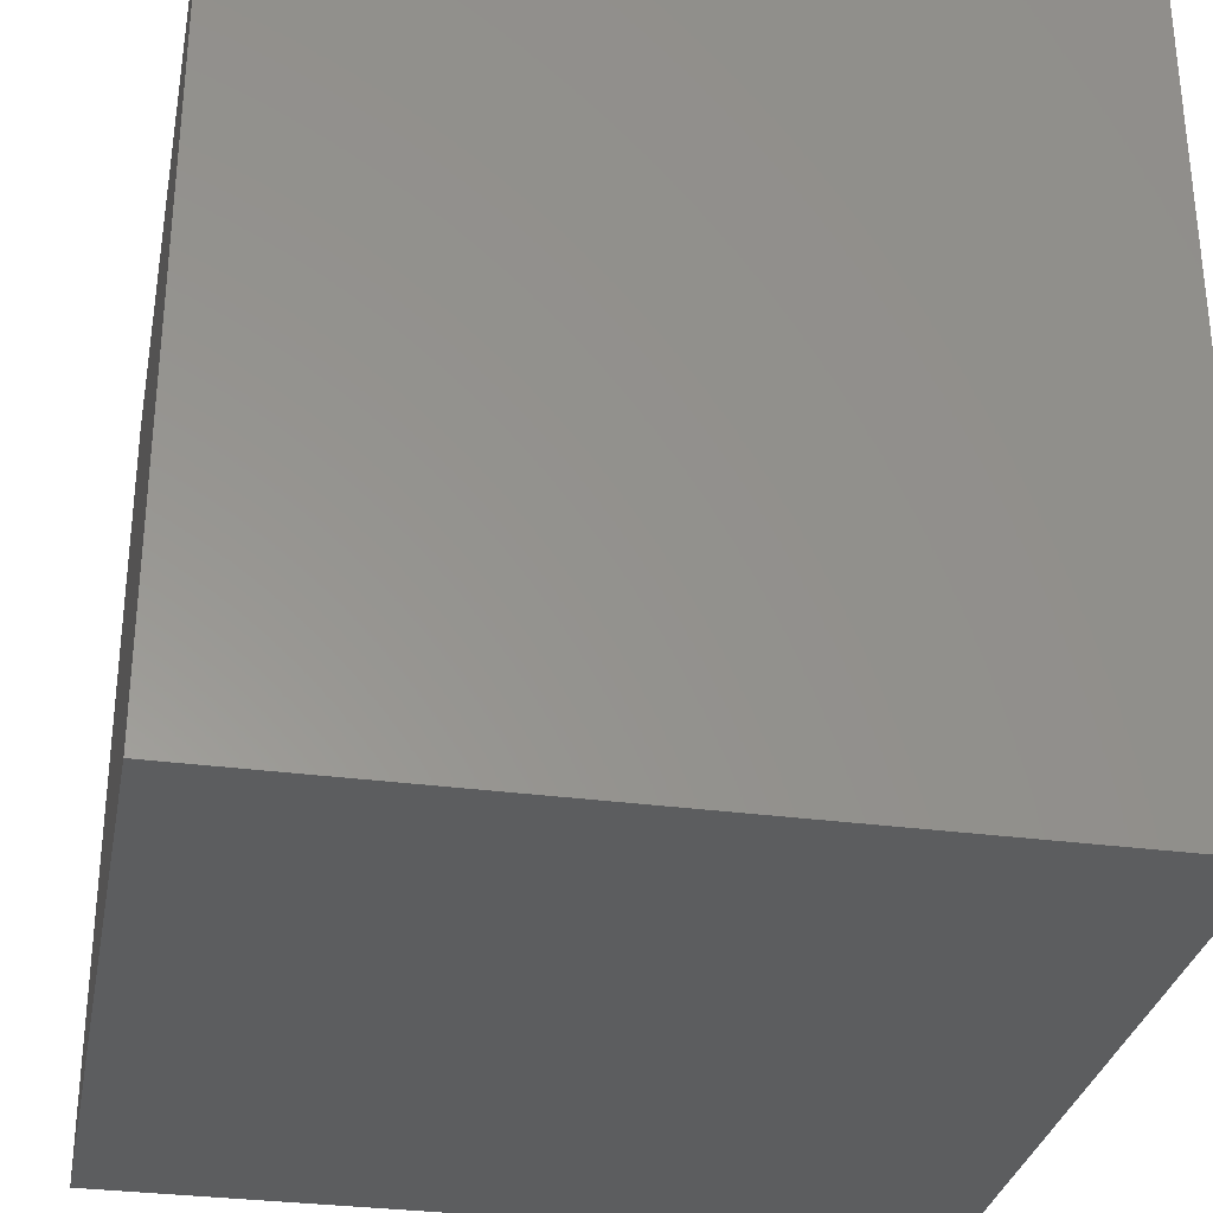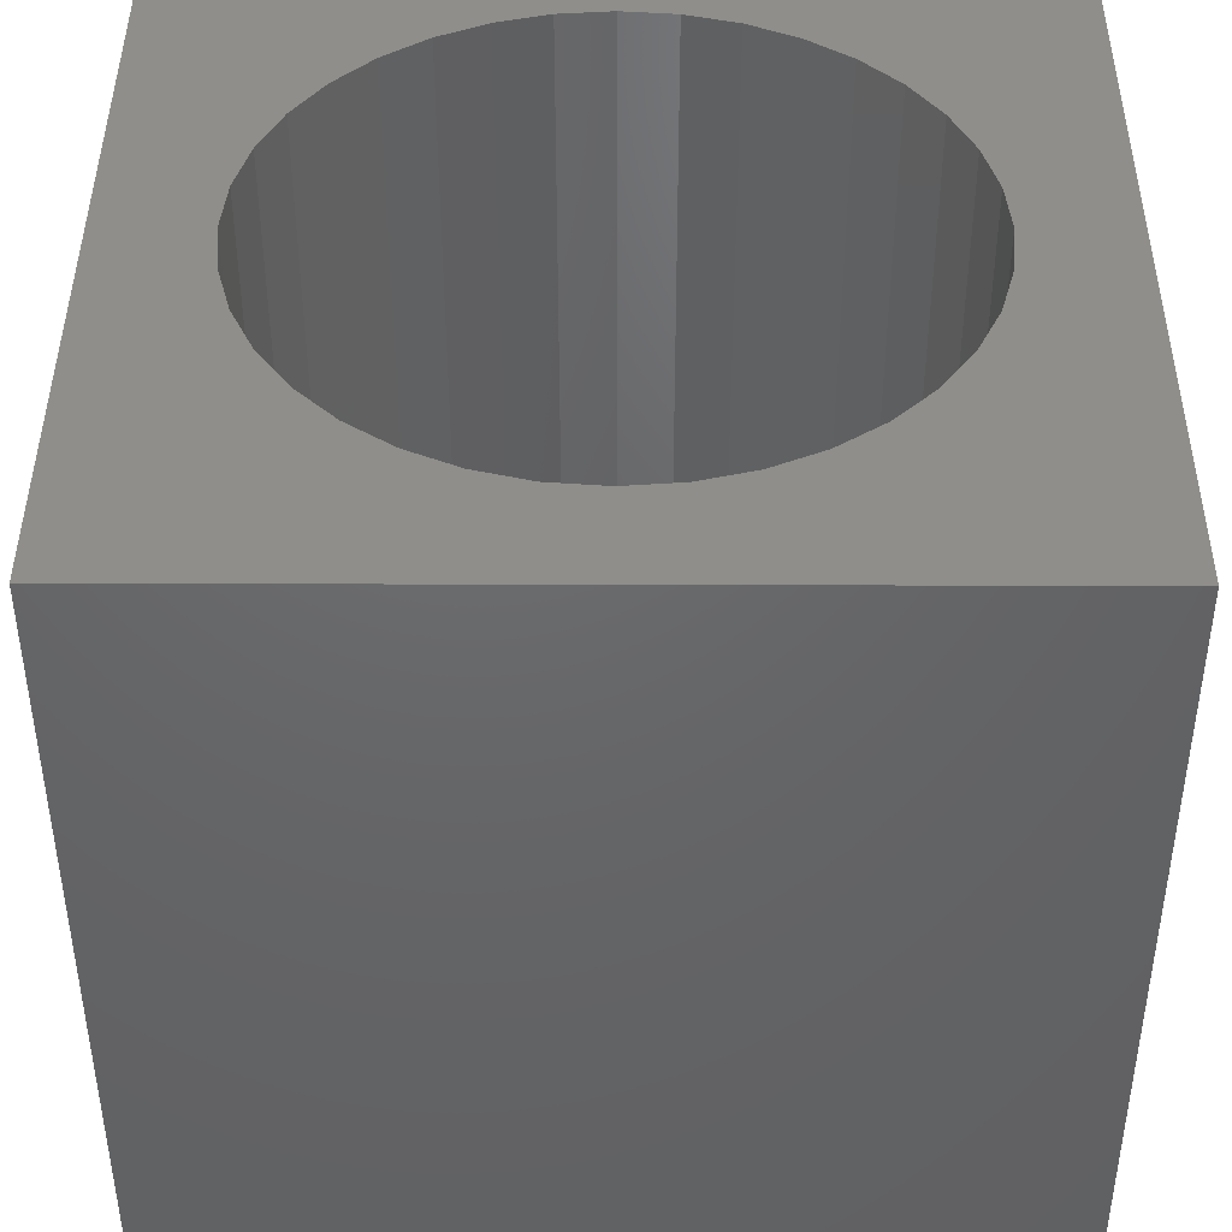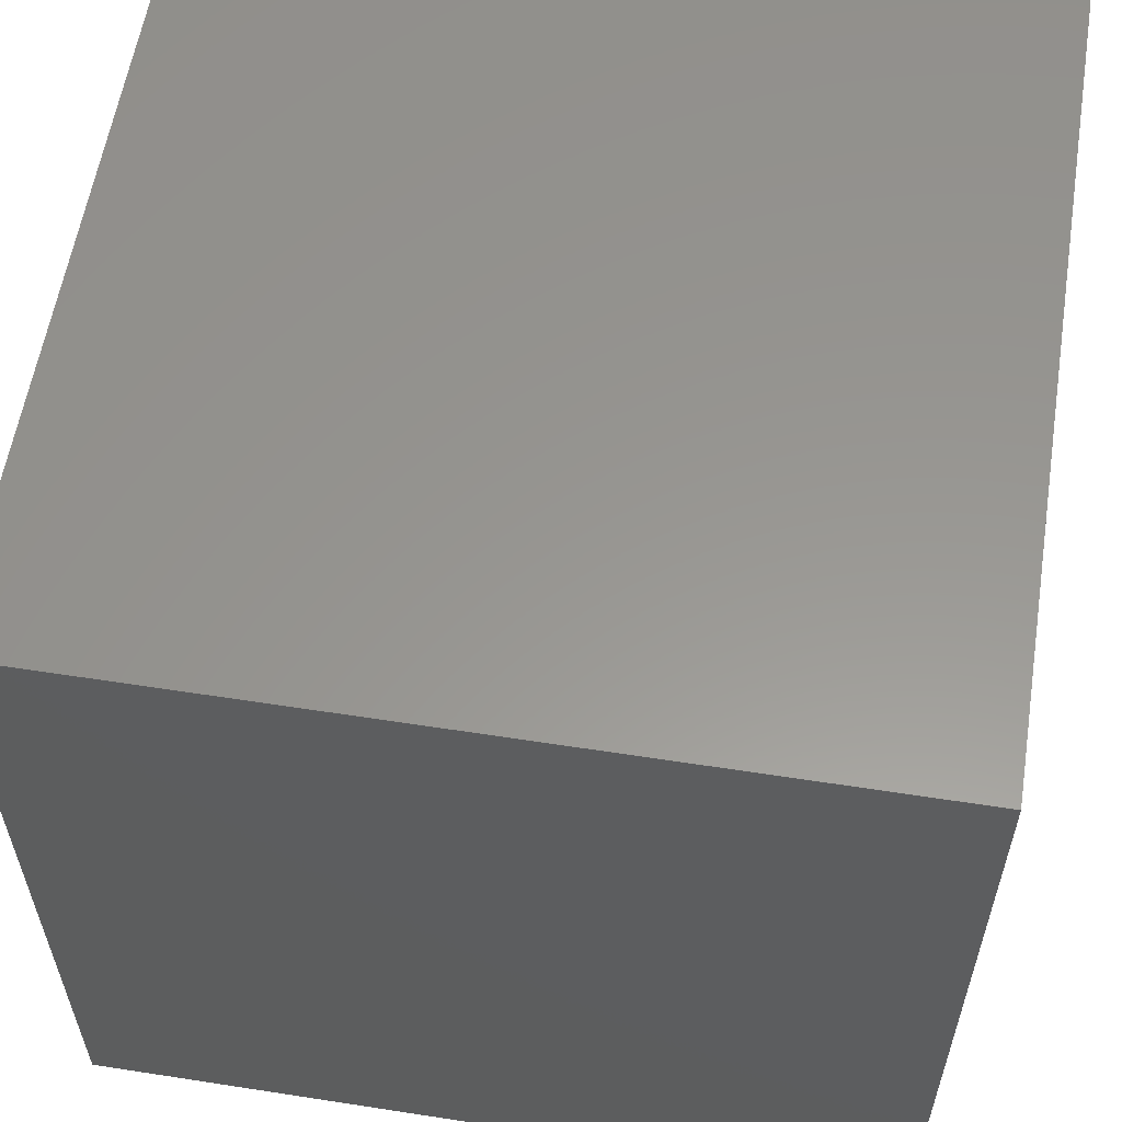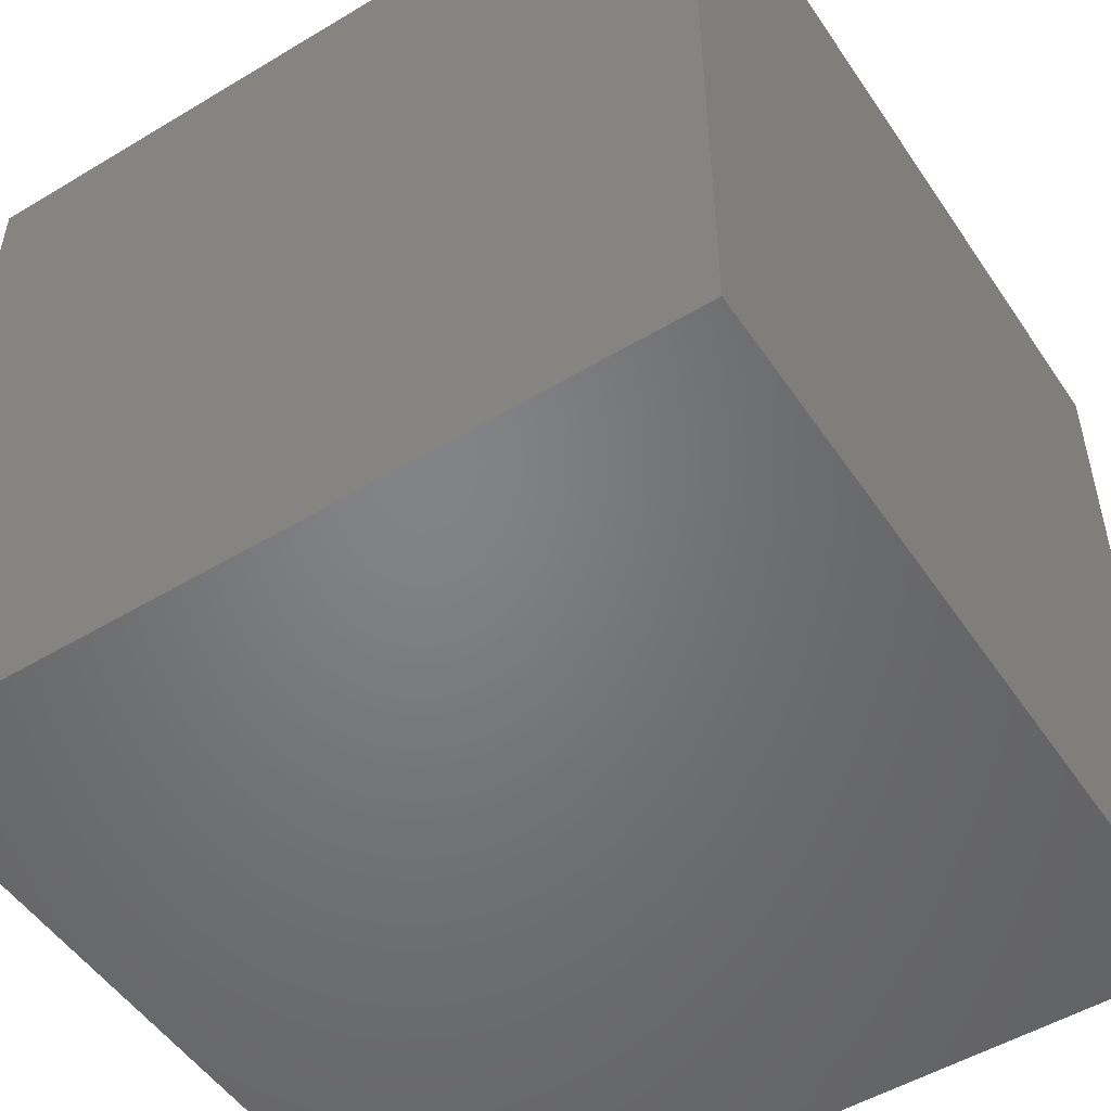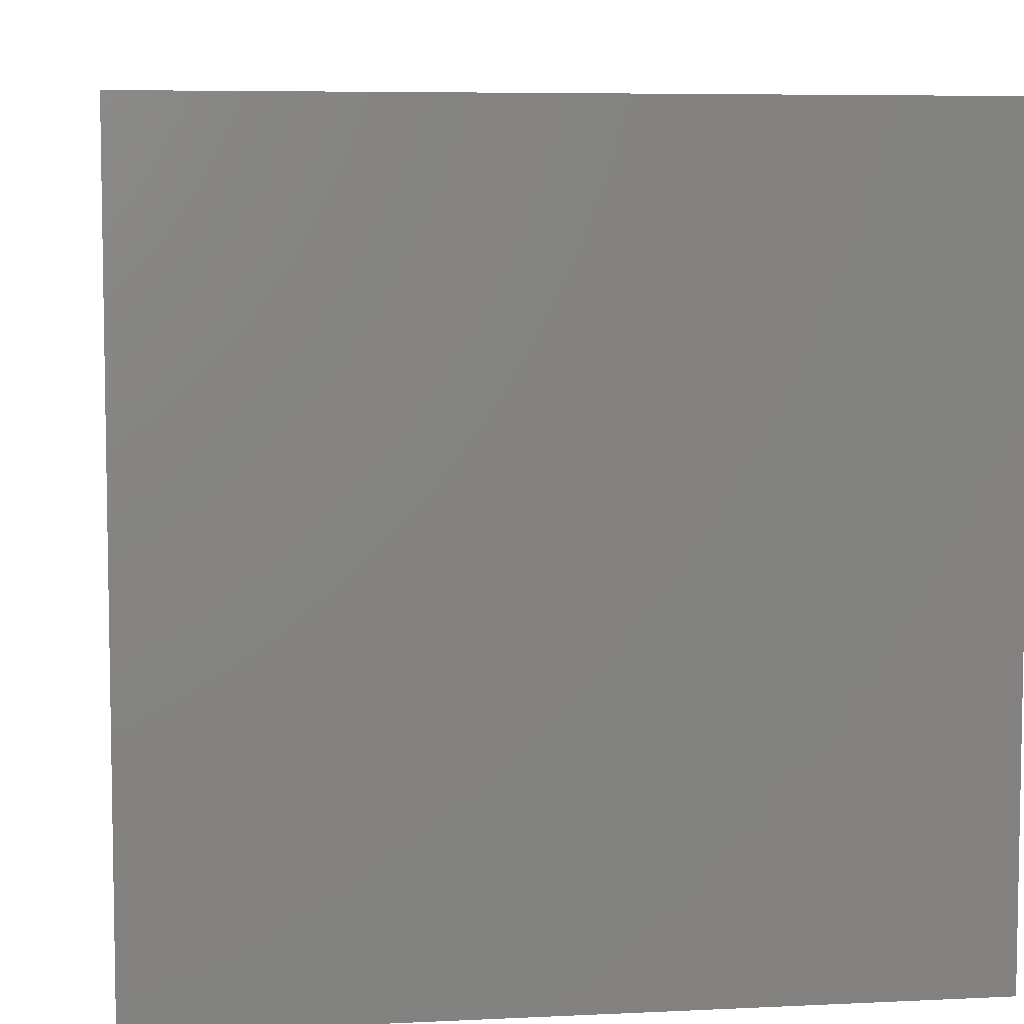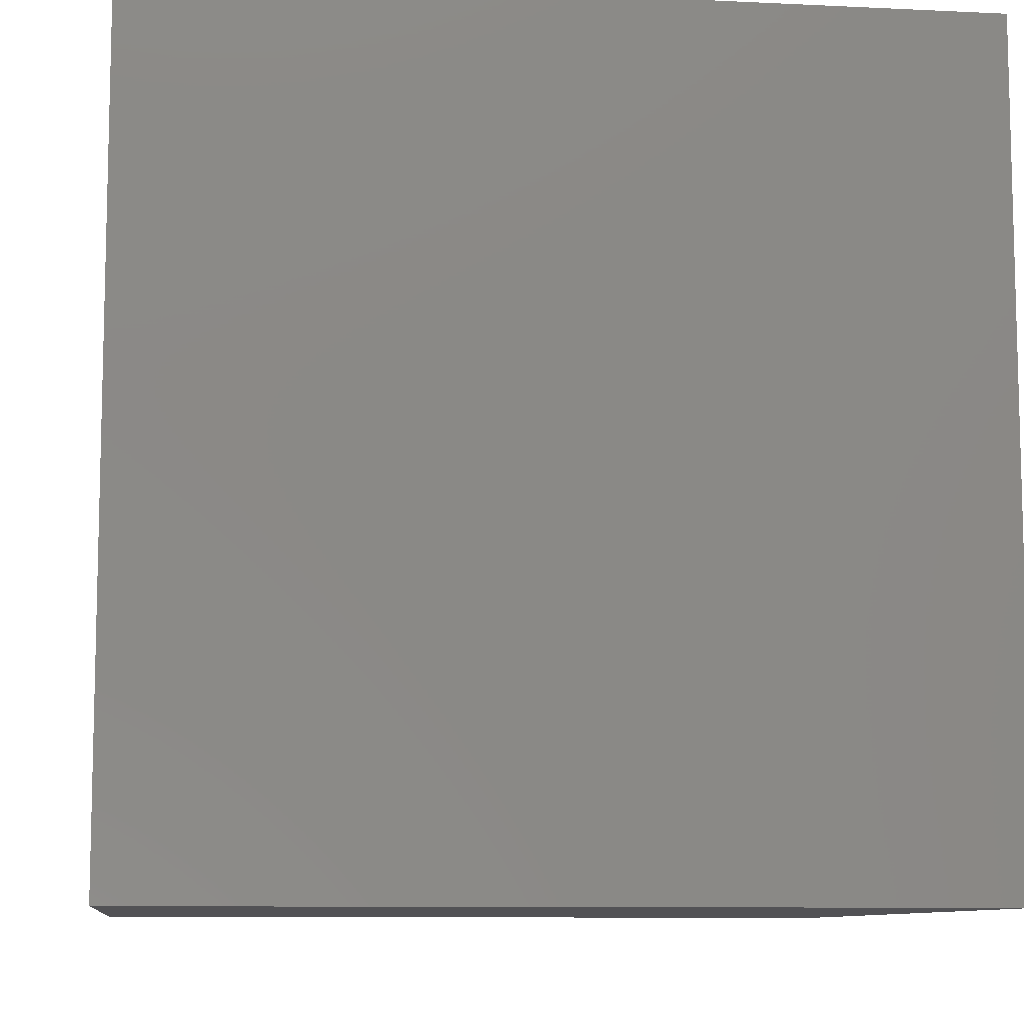
<metadata>
{"format":"stl","ext":"stl","renderer":"f3d","projection":"perspective","resolution":1024,"background":"white","views":[{"elev":-31.2,"azim":-10.8,"up":"+Z"},{"elev":42.9,"azim":90.2,"up":"+Z"},{"elev":58.3,"azim":99.1,"up":"+Y"},{"elev":-51.3,"azim":123.1,"up":"+Z"},{"elev":6.4,"azim":-98.2,"up":"+Y"},{"elev":-9.3,"azim":172.7,"up":"+Z"}]}
</metadata>
<code>
# stl→obj: 80 verts, 156 faces
v 10 0 10
v 10 10 0
v 10 10 10
v 10 0 0
v 8.75 5 10
v 8.693 5.651 10
v 8.524 6.283 10
v 8.248 6.875 10
v 7.873 7.41 10
v 7.41 7.873 10
v 6.875 8.248 10
v 6.283 8.524 10
v 5.651 8.693 10
v 5 8.75 10
v 0 10 10
v 1.307 5.651 10
v 1.25 5 10
v 1.476 6.283 10
v 1.752 6.875 10
v 2.127 7.41 10
v 2.59 7.873 10
v 3.125 8.248 10
v 3.717 8.524 10
v 4.349 8.693 10
v 8.693 4.349 10
v 8.524 3.717 10
v 8.248 3.125 10
v 7.873 2.59 10
v 7.41 2.127 10
v 6.875 1.752 10
v 6.283 1.476 10
v 5.651 1.307 10
v 5 1.25 10
v 0 0 10
v 4.349 1.307 10
v 3.717 1.476 10
v 3.125 1.752 10
v 2.59 2.127 10
v 2.127 2.59 10
v 1.752 3.125 10
v 1.476 3.717 10
v 1.307 4.349 10
v 8.693 5.651 1
v 8.693 4.349 1
v 8.75 5 1
v 8.524 6.283 1
v 8.524 3.717 1
v 8.248 6.875 1
v 8.248 3.125 1
v 7.873 7.41 1
v 7.873 2.59 1
v 7.41 7.873 1
v 7.41 2.127 1
v 6.875 8.248 1
v 6.875 1.752 1
v 6.283 8.524 1
v 6.283 1.476 1
v 5.651 8.693 1
v 5.651 1.307 1
v 5 8.75 1
v 5 1.25 1
v 4.349 8.693 1
v 4.349 1.307 1
v 3.717 8.524 1
v 3.717 1.476 1
v 3.125 8.248 1
v 3.125 1.752 1
v 2.59 7.873 1
v 2.59 2.127 1
v 2.127 7.41 1
v 2.127 2.59 1
v 1.752 6.875 1
v 1.752 3.125 1
v 1.476 6.283 1
v 1.476 3.717 1
v 1.307 5.651 1
v 1.307 4.349 1
v 1.25 5 1
v 0 0 0
v 0 10 0
f 1 2 3
f 2 1 4
f 3 5 1
f 3 6 5
f 3 7 6
f 3 8 7
f 3 9 8
f 3 10 9
f 3 11 10
f 3 12 11
f 3 13 12
f 3 14 13
f 15 14 3
f 16 15 17
f 18 15 16
f 19 15 18
f 20 15 19
f 21 15 20
f 22 15 21
f 23 15 22
f 24 15 23
f 14 15 24
f 25 1 5
f 26 1 25
f 27 1 26
f 28 1 27
f 29 1 28
f 30 1 29
f 31 1 30
f 32 1 31
f 33 1 32
f 34 33 35
f 34 17 15
f 33 34 1
f 36 34 35
f 37 34 36
f 38 34 37
f 39 34 38
f 40 34 39
f 41 34 40
f 42 34 41
f 17 34 42
f 43 44 45
f 46 44 43
f 46 47 44
f 48 47 46
f 48 49 47
f 50 49 48
f 50 51 49
f 52 51 50
f 52 53 51
f 54 53 52
f 54 55 53
f 56 55 54
f 56 57 55
f 58 57 56
f 58 59 57
f 60 59 58
f 60 61 59
f 62 61 60
f 62 63 61
f 64 63 62
f 64 65 63
f 66 65 64
f 66 67 65
f 68 67 66
f 68 69 67
f 70 69 68
f 70 71 69
f 72 71 70
f 72 73 71
f 74 73 72
f 74 75 73
f 76 75 74
f 76 77 75
f 77 76 78
f 79 15 80
f 15 79 34
f 2 15 3
f 15 2 80
f 79 1 34
f 1 79 4
f 57 32 31
f 32 57 59
f 43 7 46
f 7 43 6
f 45 6 43
f 6 45 5
f 46 8 48
f 8 46 7
f 60 13 14
f 13 60 58
f 40 75 41
f 75 40 73
f 58 12 13
f 12 58 56
f 68 22 21
f 22 68 66
f 55 31 30
f 31 55 57
f 61 35 33
f 35 61 63
f 19 70 20
f 70 19 72
f 47 25 44
f 25 47 26
f 48 9 50
f 9 48 8
f 53 28 51
f 28 53 29
f 53 30 29
f 30 53 55
f 44 5 45
f 5 44 25
f 16 74 18
f 74 16 76
f 62 14 24
f 14 62 60
f 41 77 42
f 77 41 75
f 51 27 49
f 27 51 28
f 49 26 47
f 26 49 27
f 63 36 35
f 36 63 65
f 20 68 21
f 68 20 70
f 56 11 12
f 11 56 54
f 59 33 32
f 33 59 61
f 65 37 36
f 37 65 67
f 67 38 37
f 38 67 69
f 39 73 40
f 73 39 71
f 50 10 52
f 10 50 9
f 38 71 39
f 71 38 69
f 17 76 16
f 76 17 78
f 64 24 23
f 24 64 62
f 66 23 22
f 23 66 64
f 54 10 11
f 10 54 52
f 42 78 17
f 78 42 77
f 18 72 19
f 72 18 74
f 79 2 4
f 2 79 80

</code>
